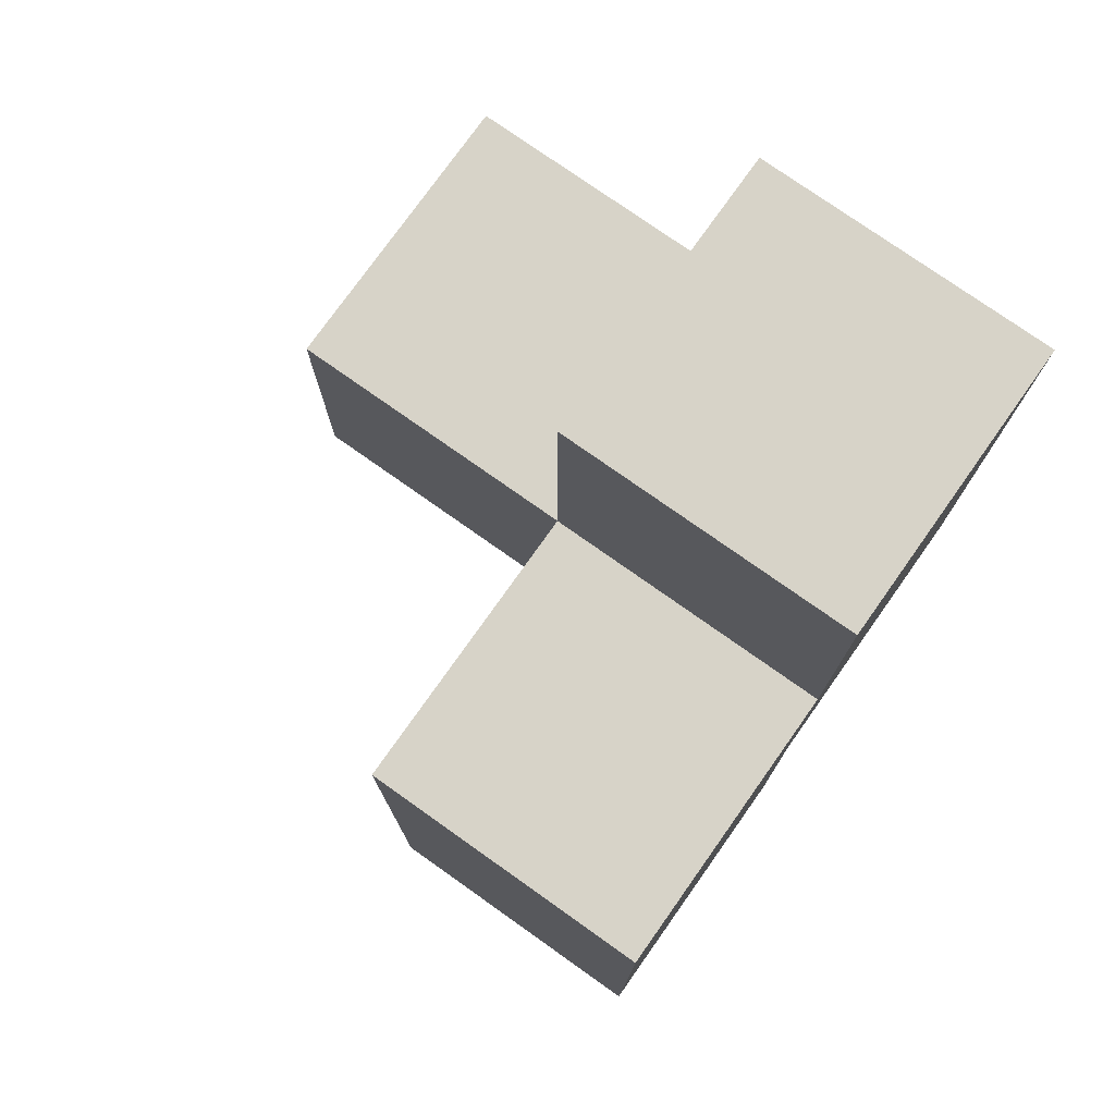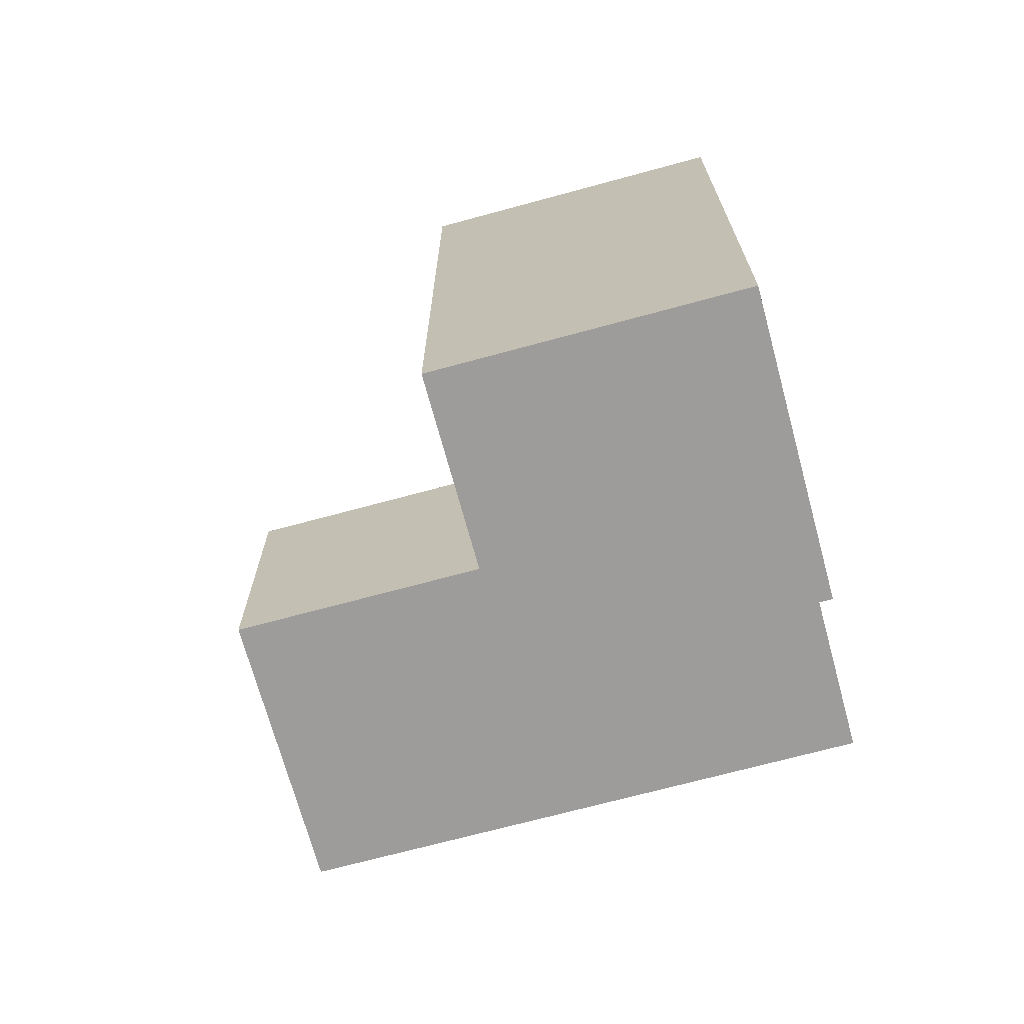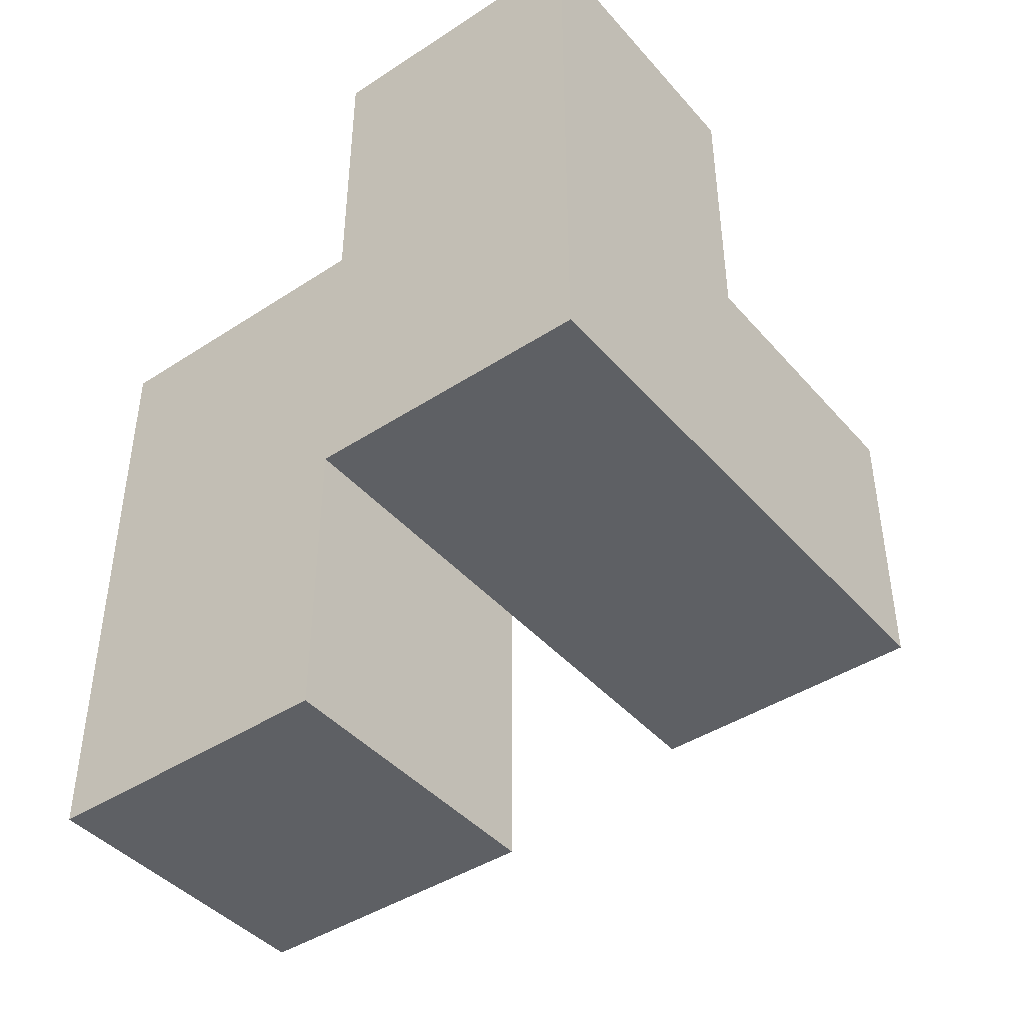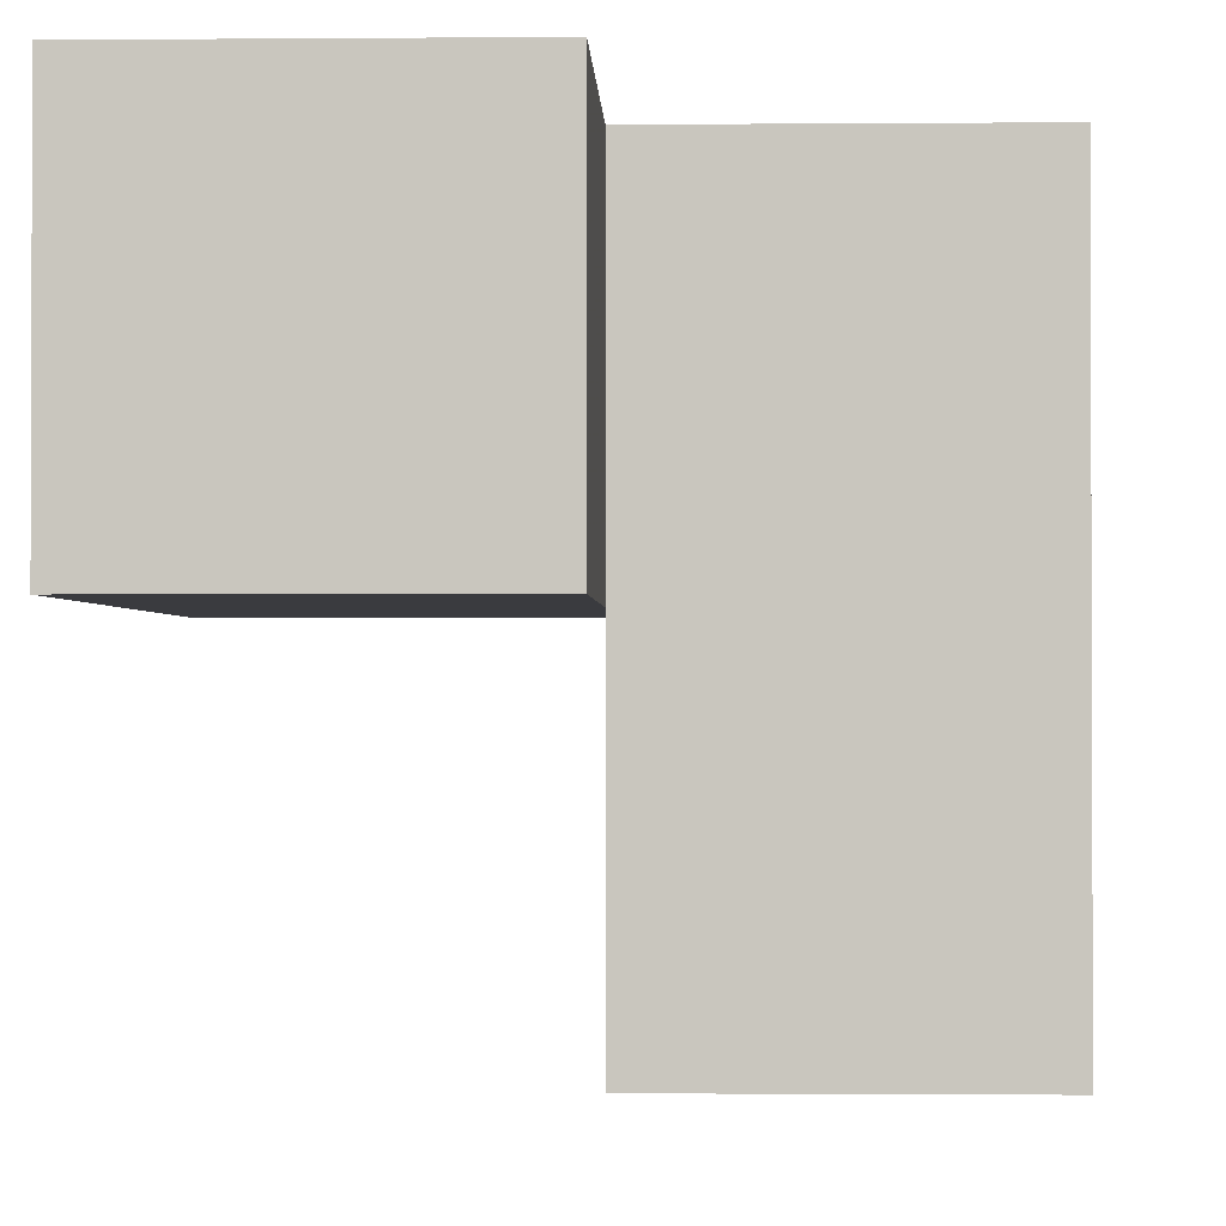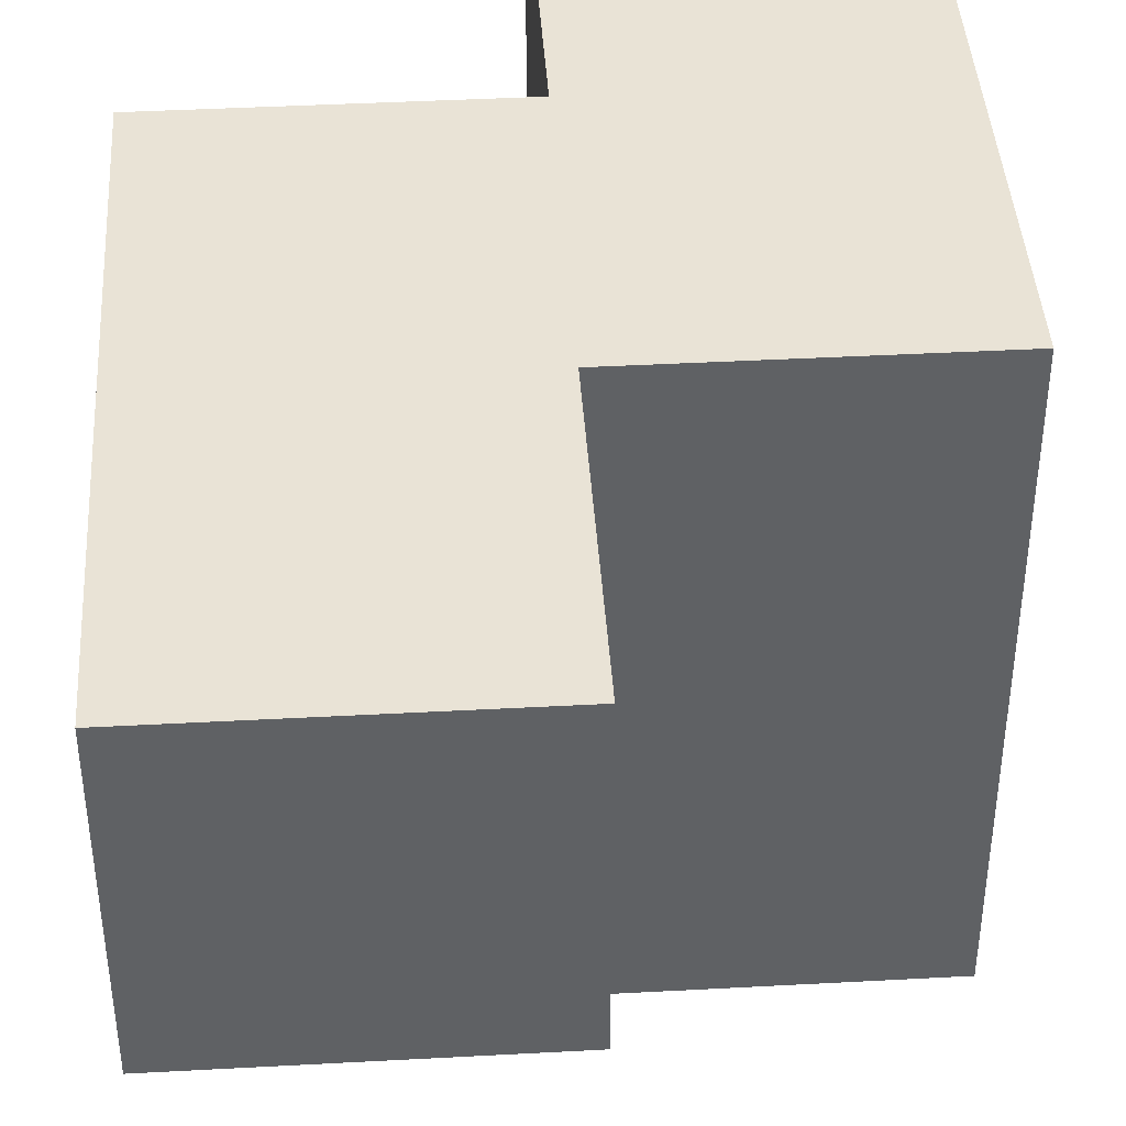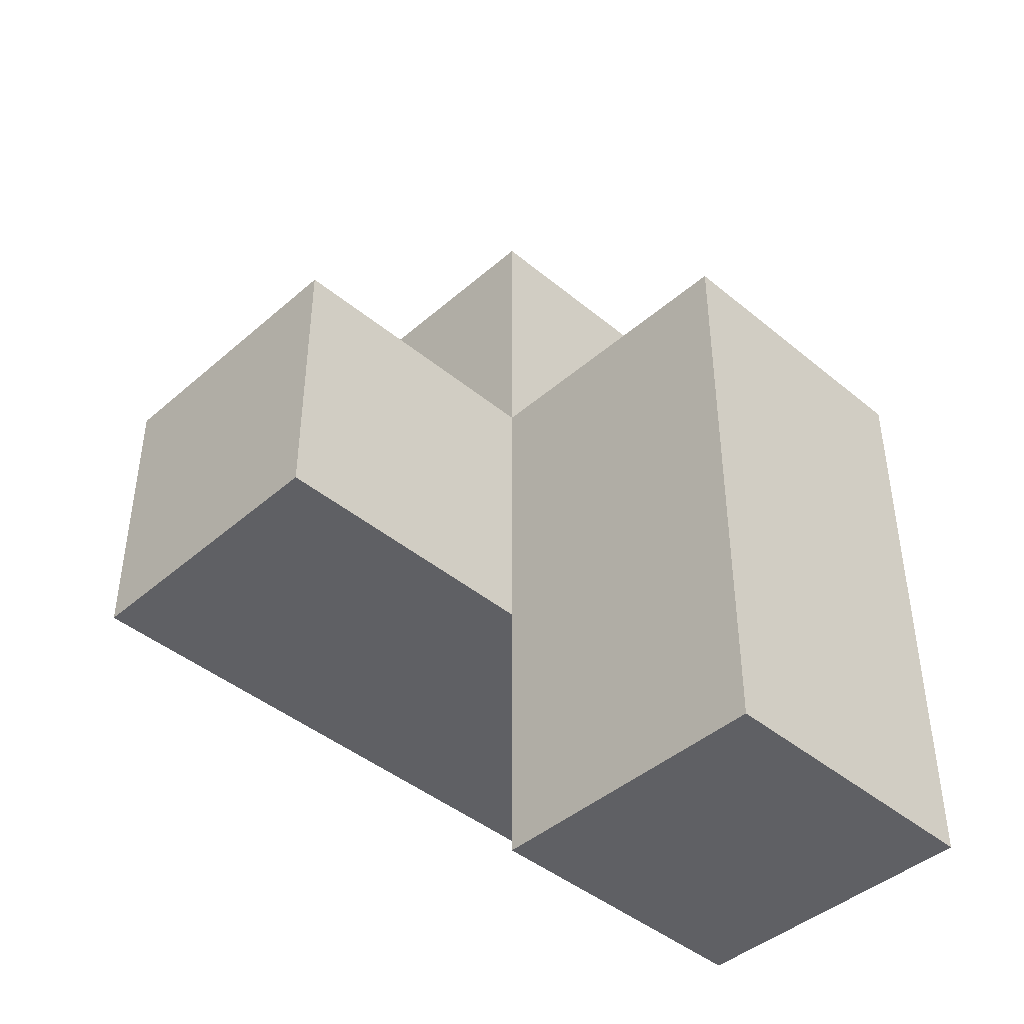
<metadata>
{"format":"obj","ext":"obj","renderer":"f3d","projection":"perspective","resolution":1024,"background":"white","views":[{"elev":76.5,"azim":-54.7,"up":"+Y"},{"elev":-70.2,"azim":-74.8,"up":"+Y"},{"elev":-43.0,"azim":37.7,"up":"+Y"},{"elev":-1.3,"azim":1.8,"up":"+Z"},{"elev":42.1,"azim":-3.7,"up":"+Z"},{"elev":-43.3,"azim":-134.3,"up":"+Y"}]}
</metadata>
<code>
v 2.011 2.005 1.992
v 3.991 3.985 1.002
v 3.991 2.005 1.002
v 3.001 2.005 1.002
v 3.001 3.985 1.002
v 3.001 1.015 1.992
v 3.001 2.995 1.992
v 3.991 2.995 1.992
v 2.011 1.015 1.992
v 3.991 2.005 0.0125
v 2.011 2.005 1.002
v 3.001 1.015 1.002
v 3.001 2.005 0.0125
v 3.001 2.995 1.002
v 3.991 2.995 1.002
v 2.011 2.995 1.992
v 3.991 2.005 1.992
v 2.011 1.015 1.002
v 3.991 3.985 1.992
v 3.001 2.005 1.992
v 3.001 3.985 1.992
v 3.001 2.995 0.0125
v 3.991 2.995 0.0125
v 2.011 2.995 1.002
f 20 17 7
f 8 7 17
f 4 3 20
f 17 20 3
f 3 15 17
f 8 17 15
f 15 14 2
f 5 2 14
f 7 8 21
f 19 21 8
f 2 5 19
f 21 19 5
f 5 14 21
f 7 21 14
f 15 2 8
f 19 8 2
f 4 11 14
f 24 14 11
f 1 20 16
f 7 16 20
f 14 24 7
f 16 7 24
f 24 11 16
f 1 16 11
f 10 13 23
f 22 23 13
f 13 10 4
f 3 4 10
f 23 22 15
f 14 15 22
f 22 13 14
f 4 14 13
f 10 23 3
f 15 3 23
f 12 18 4
f 11 4 18
f 9 6 1
f 20 1 6
f 18 12 9
f 6 9 12
f 11 18 1
f 9 1 18
f 12 4 6
f 20 6 4

</code>
